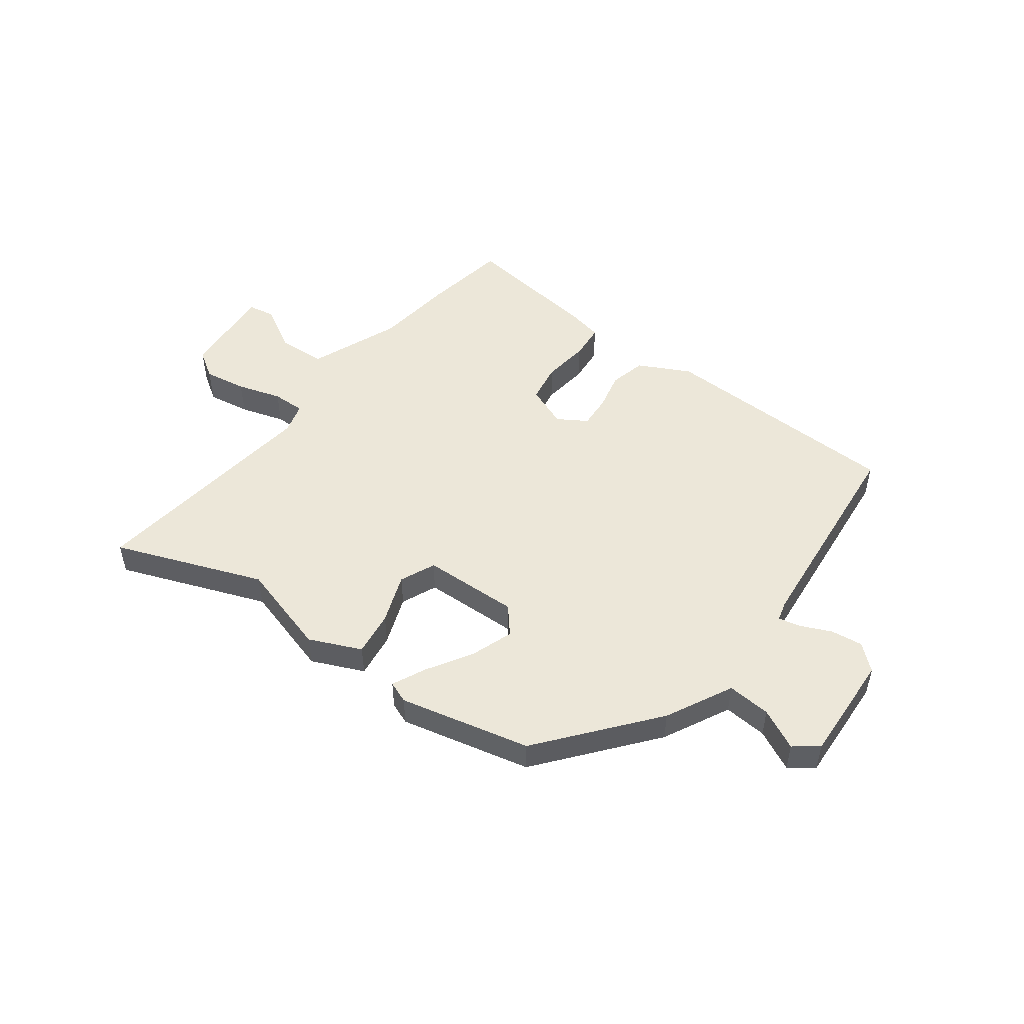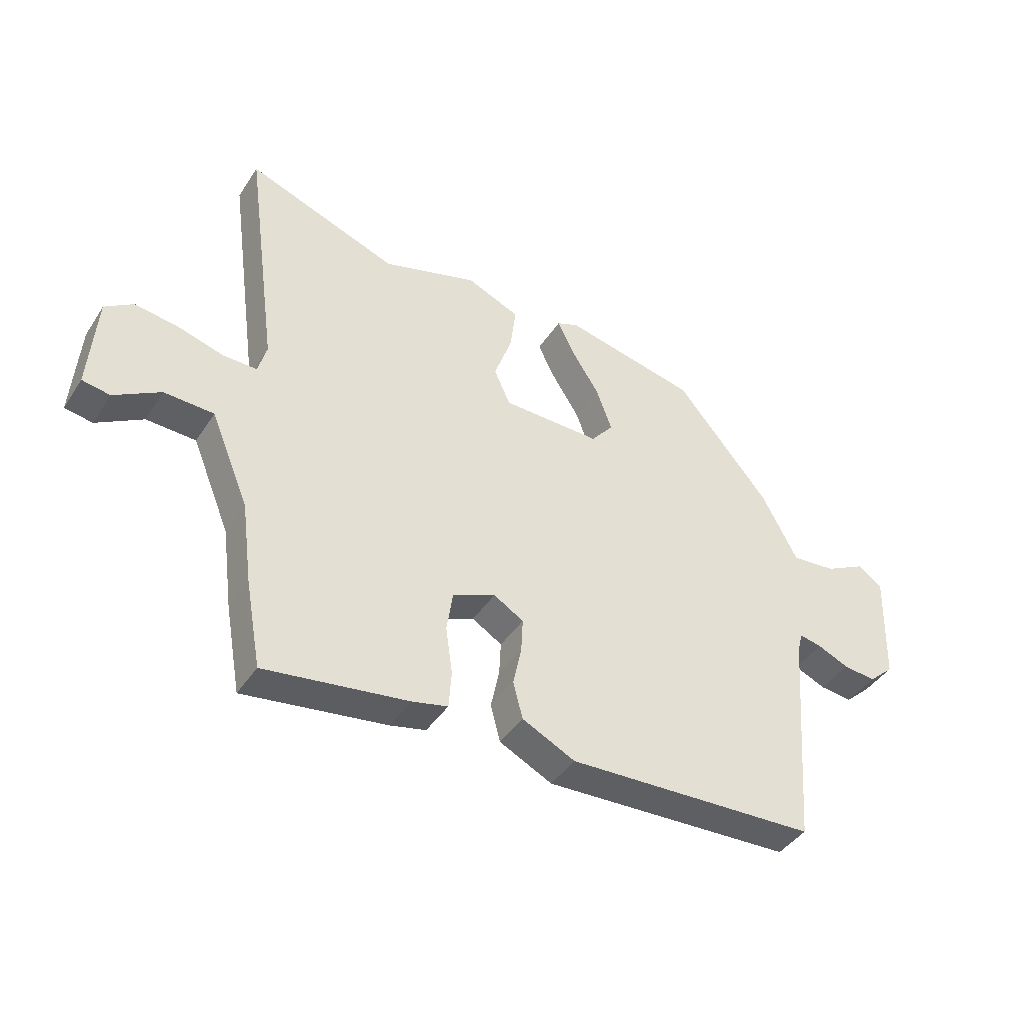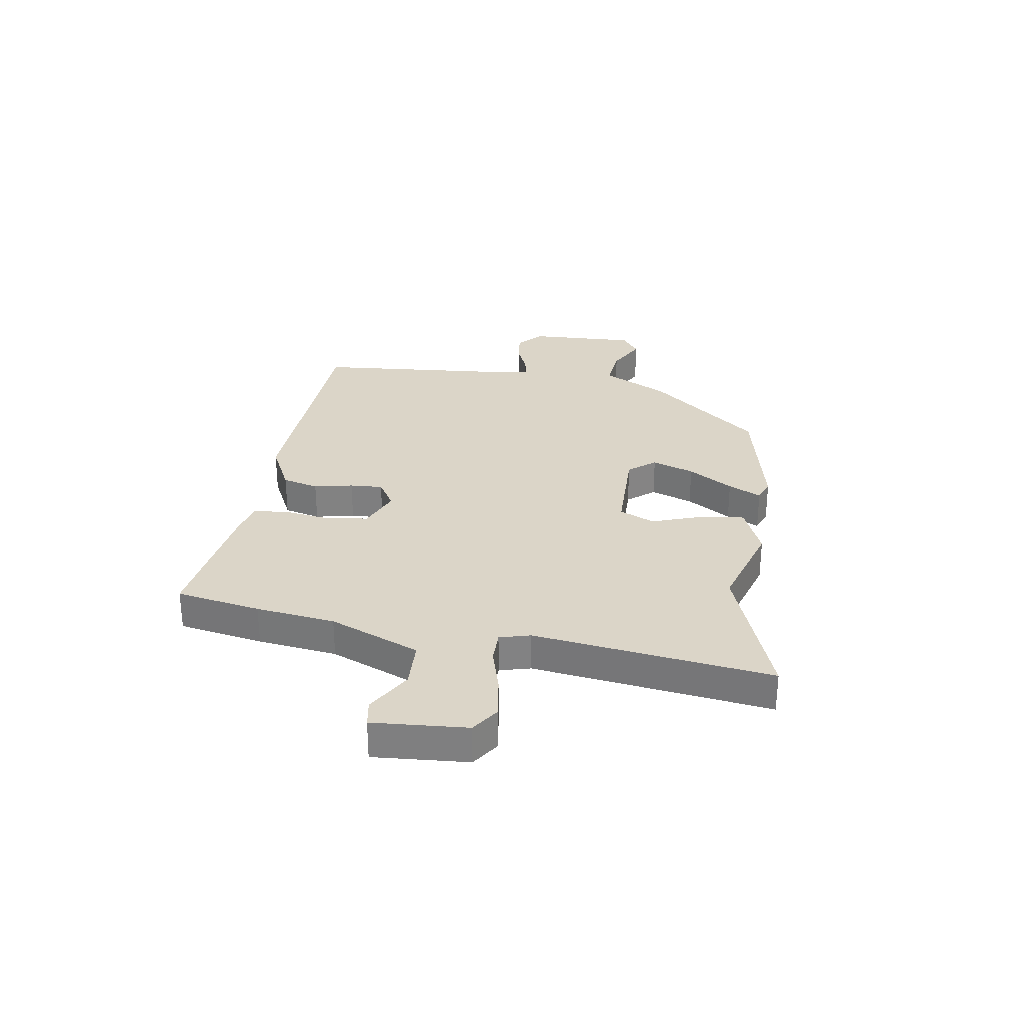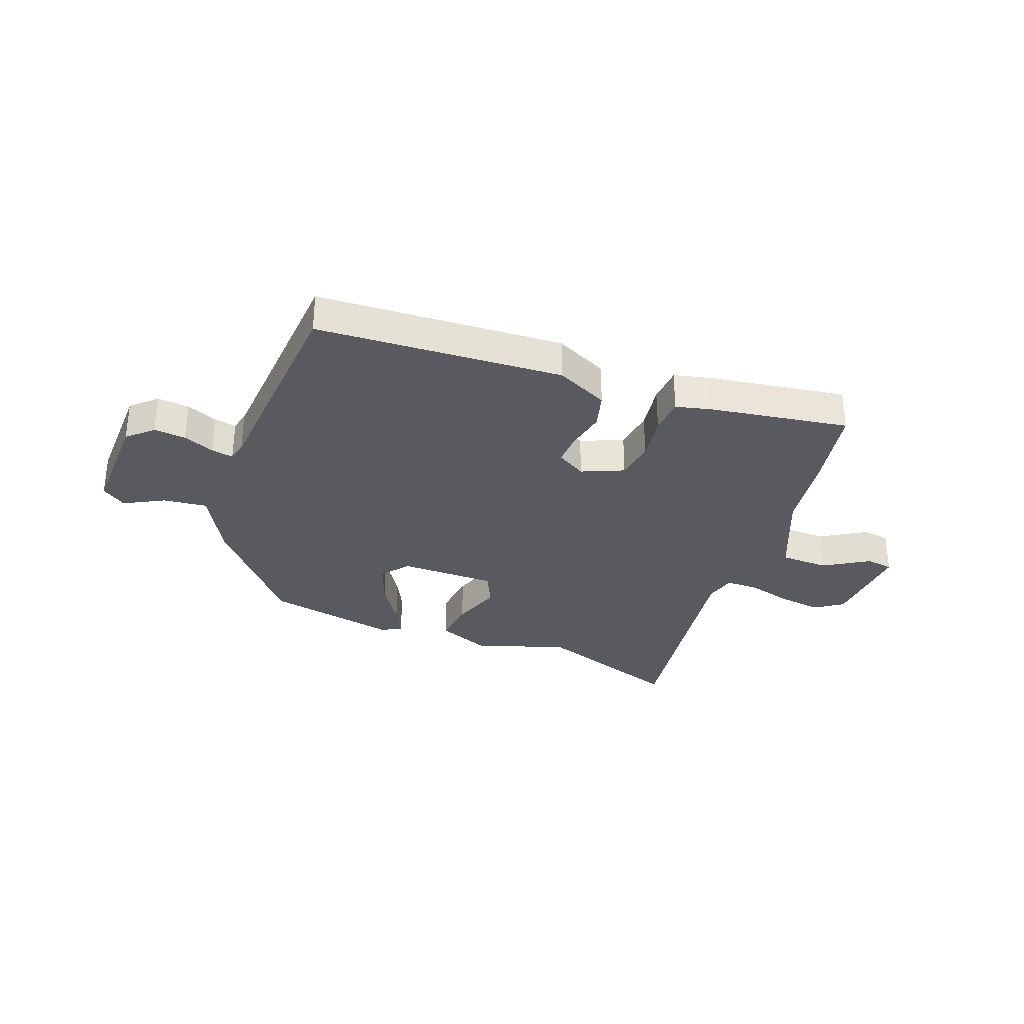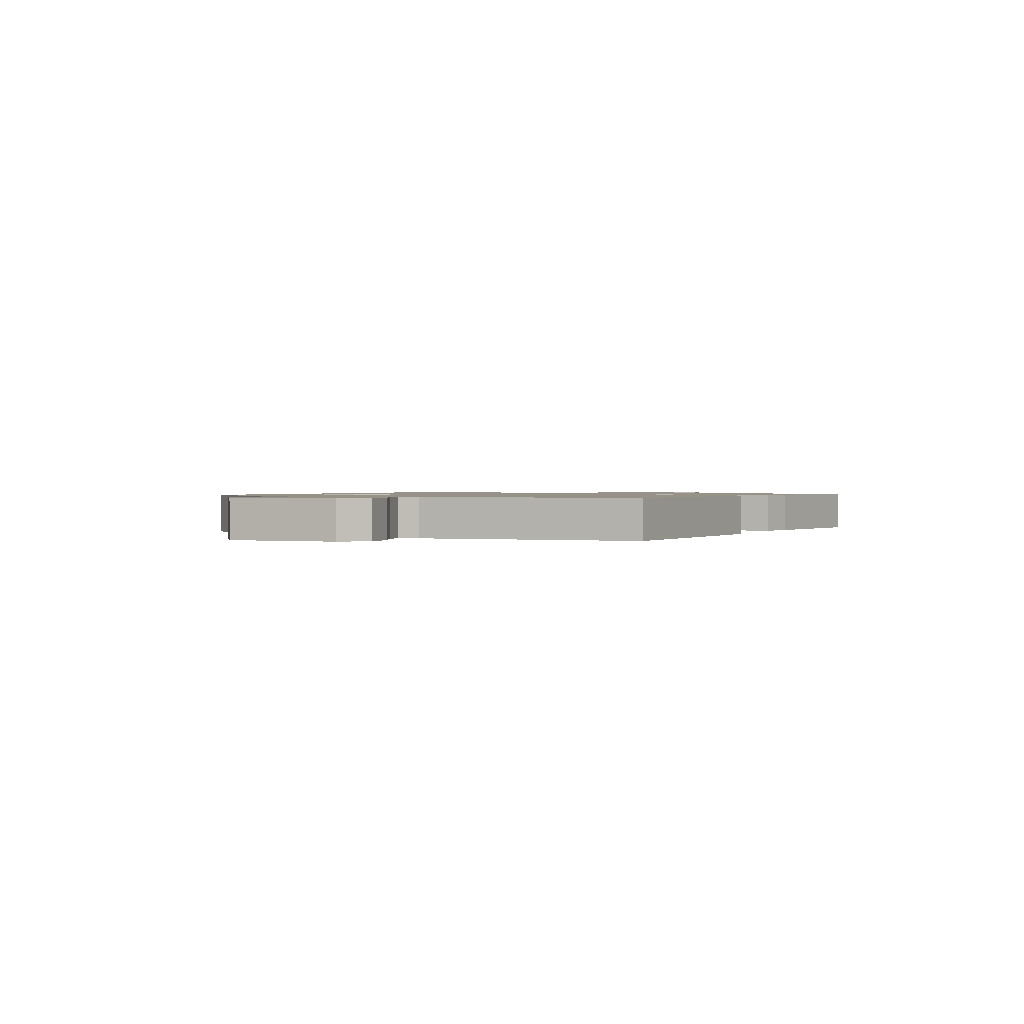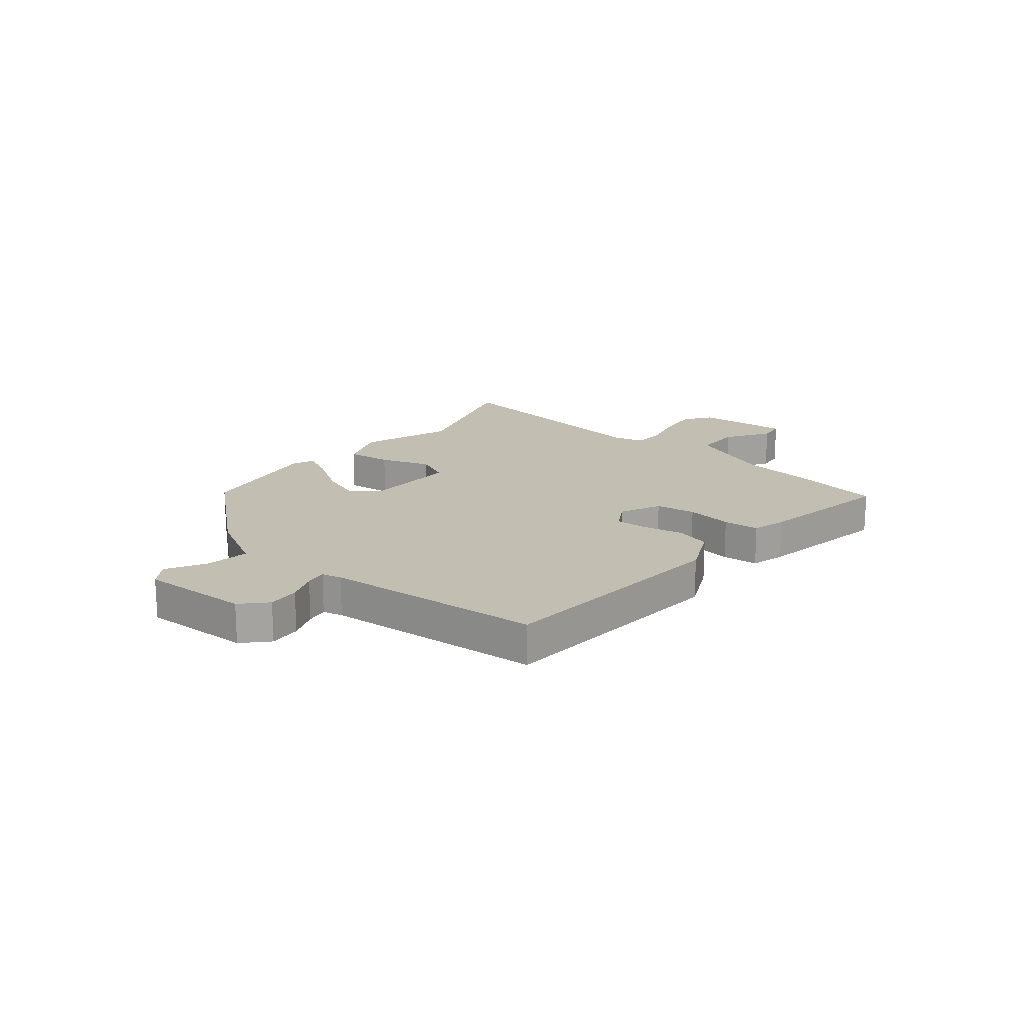
<metadata>
{"format":"obj","ext":"obj","renderer":"f3d","projection":"perspective","resolution":1024,"background":"white","views":[{"elev":49.8,"azim":35.8,"up":"+Y"},{"elev":-42.3,"azim":-30.6,"up":"+Z"},{"elev":29.6,"azim":-81.2,"up":"+Y"},{"elev":-31.9,"azim":159.9,"up":"+Y"},{"elev":1.0,"azim":115.2,"up":"+Y"},{"elev":17.3,"azim":130.3,"up":"+Y"}]}
</metadata>
<code>
v 0.498 0.07 -0.499
v 0.053 0.07 -0.52
v -0.041 0.07 -0.474
v -0.058 0.07 -0.408
v -0.043 0.07 -0.337
v -0.04 0.07 -0.277
v -0.093 0.07 -0.245
v -0.169 0.07 -0.277
v -0.18 0.07 -0.35
v -0.168 0.07 -0.435
v -0.173 0.07 -0.501
v -0.237 0.07 -0.516
v -0.49 0.07 -0.553
v -0.518 0.07 -0.399
v -0.537 0.07 -0.255
v -0.605 0.07 -0.091
v -0.693 0.07 -0.088
v -0.775 0.07 -0.137
v -0.824 0.07 -0.129
v -0.812 0.07 0.043
v -0.762 0.07 0.077
v -0.684 0.07 0.066
v -0.603 0.07 0.043
v -0.543 0.07 0.043
v -0.528 0.07 0.099
v -0.587 0.07 0.531
v -0.317 0.07 0.434
v -0.148 0.07 0.487
v -0.053 0.07 0.447
v -0.063 0.07 0.365
v -0.095 0.07 0.274
v -0.066 0.07 0.21
v 0.109 0.07 0.208
v 0.149 0.07 0.257
v 0.121 0.07 0.334
v 0.07 0.07 0.415
v 0.041 0.07 0.475
v 0.08 0.07 0.491
v 0.318 0.07 0.441
v 0.486 0.07 0.24
v 0.549 0.07 0.12
v 0.628 0.07 0.128
v 0.701 0.07 0.166
v 0.745 0.07 0.134
v 0.738 0.07 -0.065
v 0.693 0.07 -0.106
v 0.635 0.07 -0.1
v 0.579 0.07 -0.076
v 0.539 0.07 -0.068
v 0.53 0.07 -0.104
v 0.498 0 -0.499
v 0.053 0 -0.52
v -0.041 0 -0.474
v -0.058 0 -0.408
v -0.043 0 -0.337
v -0.04 0 -0.277
v -0.093 0 -0.245
v -0.169 0 -0.277
v -0.18 0 -0.35
v -0.168 0 -0.435
v -0.173 0 -0.501
v -0.237 0 -0.516
v -0.49 0 -0.553
v -0.518 0 -0.399
v -0.537 0 -0.255
v -0.605 0 -0.091
v -0.693 0 -0.088
v -0.775 0 -0.137
v -0.824 0 -0.129
v -0.812 0 0.043
v -0.762 0 0.077
v -0.684 0 0.066
v -0.603 0 0.043
v -0.543 0 0.043
v -0.528 0 0.099
v -0.587 0 0.531
v -0.317 0 0.434
v -0.148 0 0.487
v -0.053 0 0.447
v -0.063 0 0.365
v -0.095 0 0.274
v -0.066 0 0.21
v 0.109 0 0.208
v 0.149 0 0.257
v 0.121 0 0.334
v 0.07 0 0.415
v 0.041 0 0.475
v 0.08 0 0.491
v 0.318 0 0.441
v 0.486 0 0.24
v 0.549 0 0.12
v 0.628 0 0.128
v 0.701 0 0.166
v 0.745 0 0.134
v 0.738 0 -0.065
v 0.693 0 -0.106
v 0.635 0 -0.1
v 0.579 0 -0.076
v 0.539 0 -0.068
v 0.53 0 -0.104
f 45 46 47 48
f 45 48 49
f 42 43 44 45
f 41 42 45 49
f 40 41 49 50
f 35 36 37 38
f 34 35 38 39
f 33 34 39 40
f 28 29 30 31
f 27 28 31
f 25 26 27 31
f 24 25 31 32
f 20 21 22 23
f 18 19 20 23
f 17 18 23 24
f 16 17 24 32
f 12 13 14 15
f 9 10 11 12
f 8 9 12 15
f 7 8 15 16
f 2 3 4 5
f 2 5 6
f 1 2 6
f 33 40 50 1
f 7 16 32 33
f 1 6 7 33
f 98 97 96 95
f 99 98 95
f 95 94 93 92
f 99 95 92 91
f 100 99 91 90
f 88 87 86 85
f 89 88 85 84
f 90 89 84 83
f 81 80 79 78
f 81 78 77
f 81 77 76 75
f 82 81 75 74
f 73 72 71 70
f 73 70 69 68
f 74 73 68 67
f 82 74 67 66
f 65 64 63 62
f 62 61 60 59
f 65 62 59 58
f 66 65 58 57
f 55 54 53 52
f 56 55 52
f 56 52 51
f 51 100 90 83
f 83 82 66 57
f 83 57 56 51
f 1 51 52 2
f 2 52 53 3
f 3 53 54 4
f 4 54 55 5
f 5 55 56 6
f 6 56 57 7
f 7 57 58 8
f 8 58 59 9
f 9 59 60 10
f 10 60 61 11
f 11 61 62 12
f 12 62 63 13
f 13 63 64 14
f 14 64 65 15
f 15 65 66 16
f 16 66 67 17
f 17 67 68 18
f 18 68 69 19
f 19 69 70 20
f 20 70 71 21
f 21 71 72 22
f 22 72 73 23
f 23 73 74 24
f 24 74 75 25
f 25 75 76 26
f 26 76 77 27
f 27 77 78 28
f 28 78 79 29
f 29 79 80 30
f 30 80 81 31
f 31 81 82 32
f 32 82 83 33
f 33 83 84 34
f 34 84 85 35
f 35 85 86 36
f 36 86 87 37
f 37 87 88 38
f 38 88 89 39
f 39 89 90 40
f 40 90 91 41
f 41 91 92 42
f 42 92 93 43
f 43 93 94 44
f 44 94 95 45
f 45 95 96 46
f 46 96 97 47
f 47 97 98 48
f 48 98 99 49
f 49 99 100 50
f 50 100 51 1

</code>
